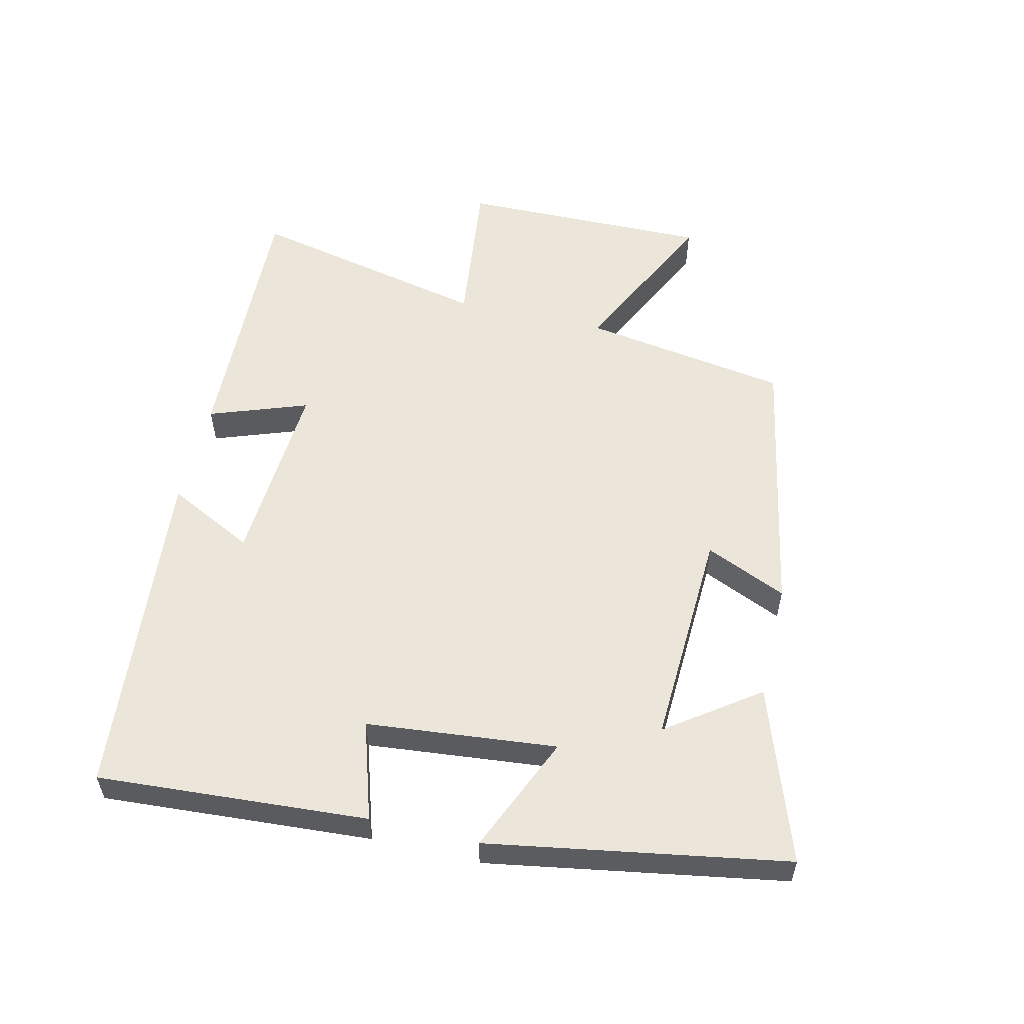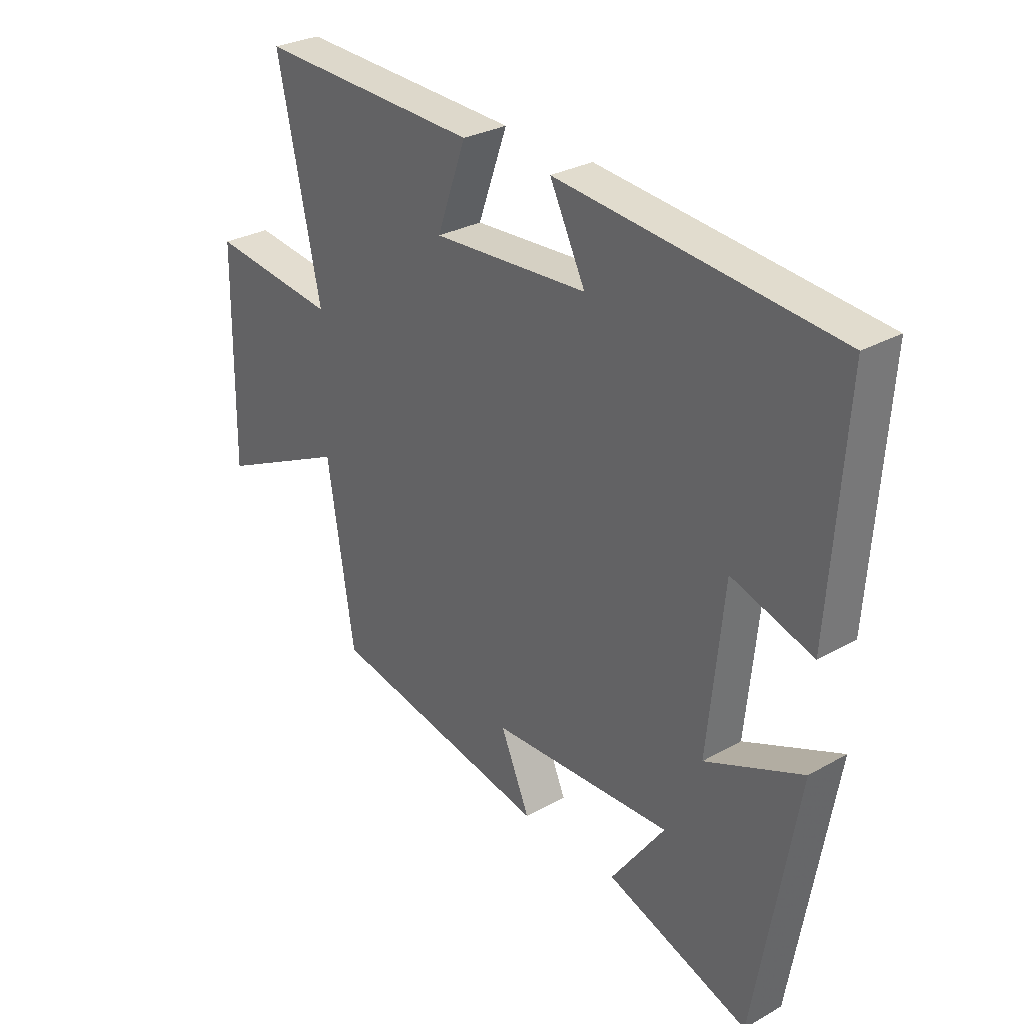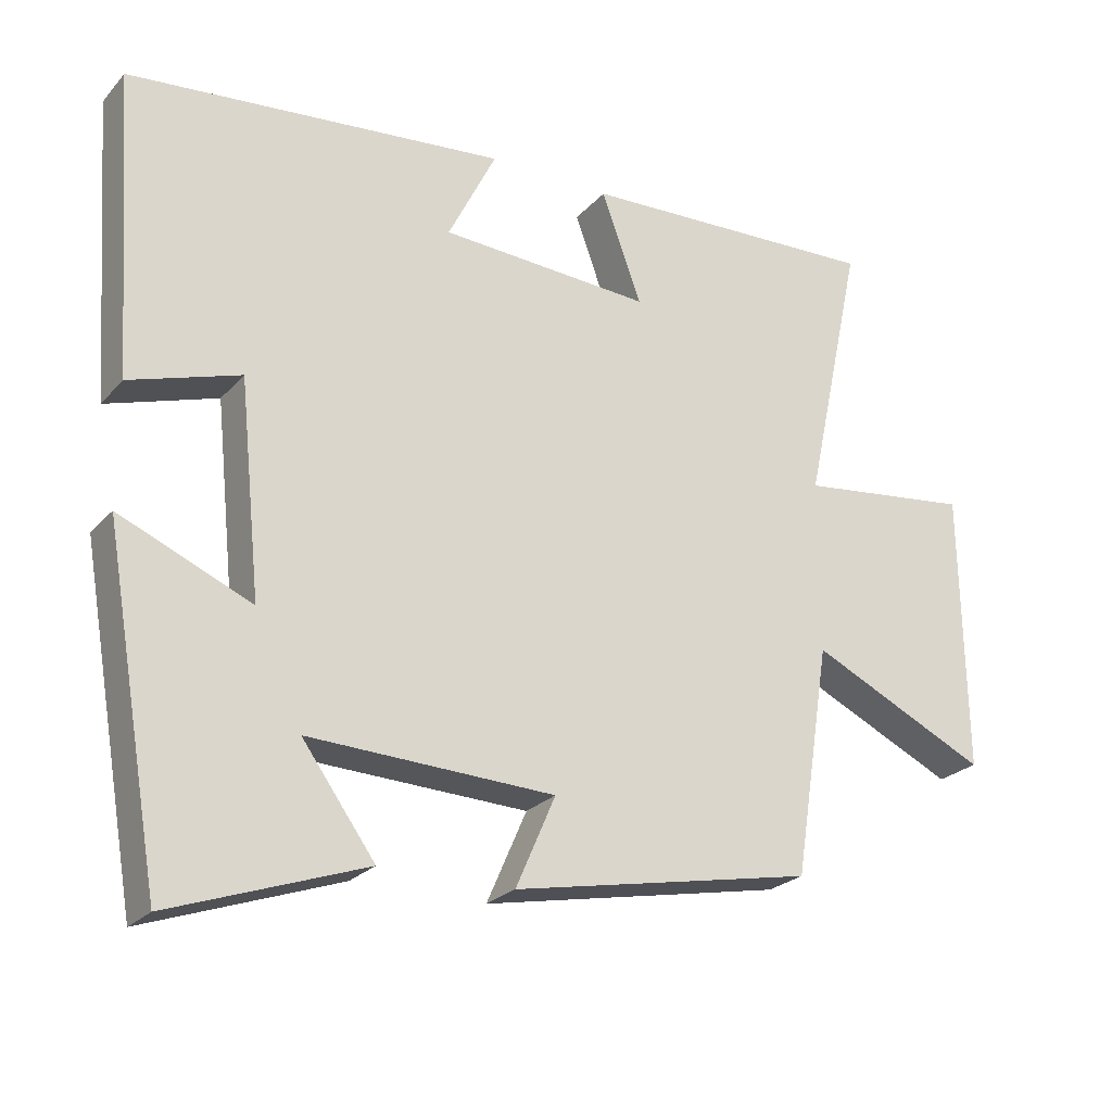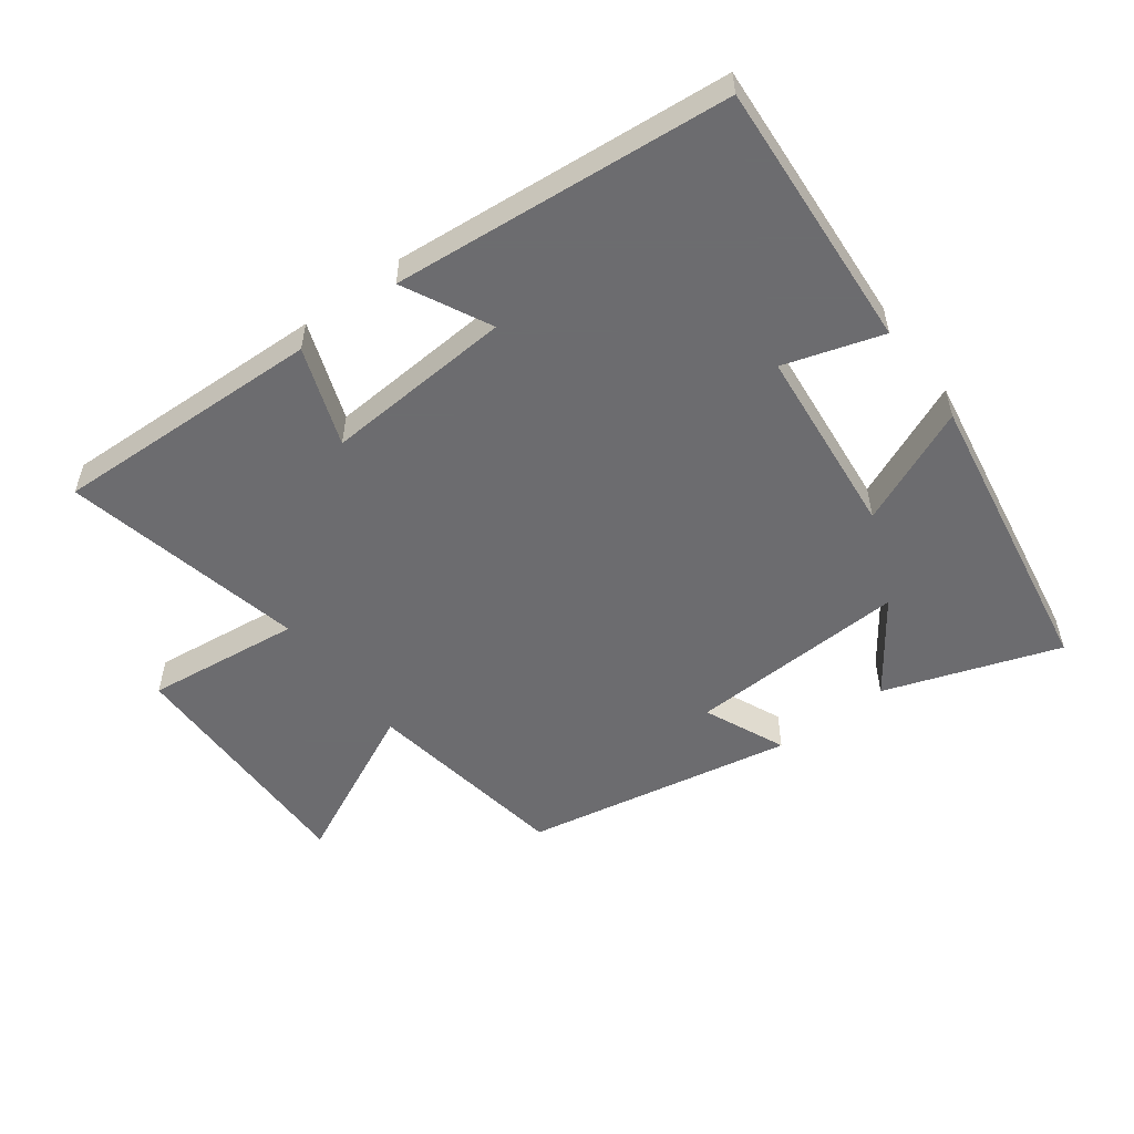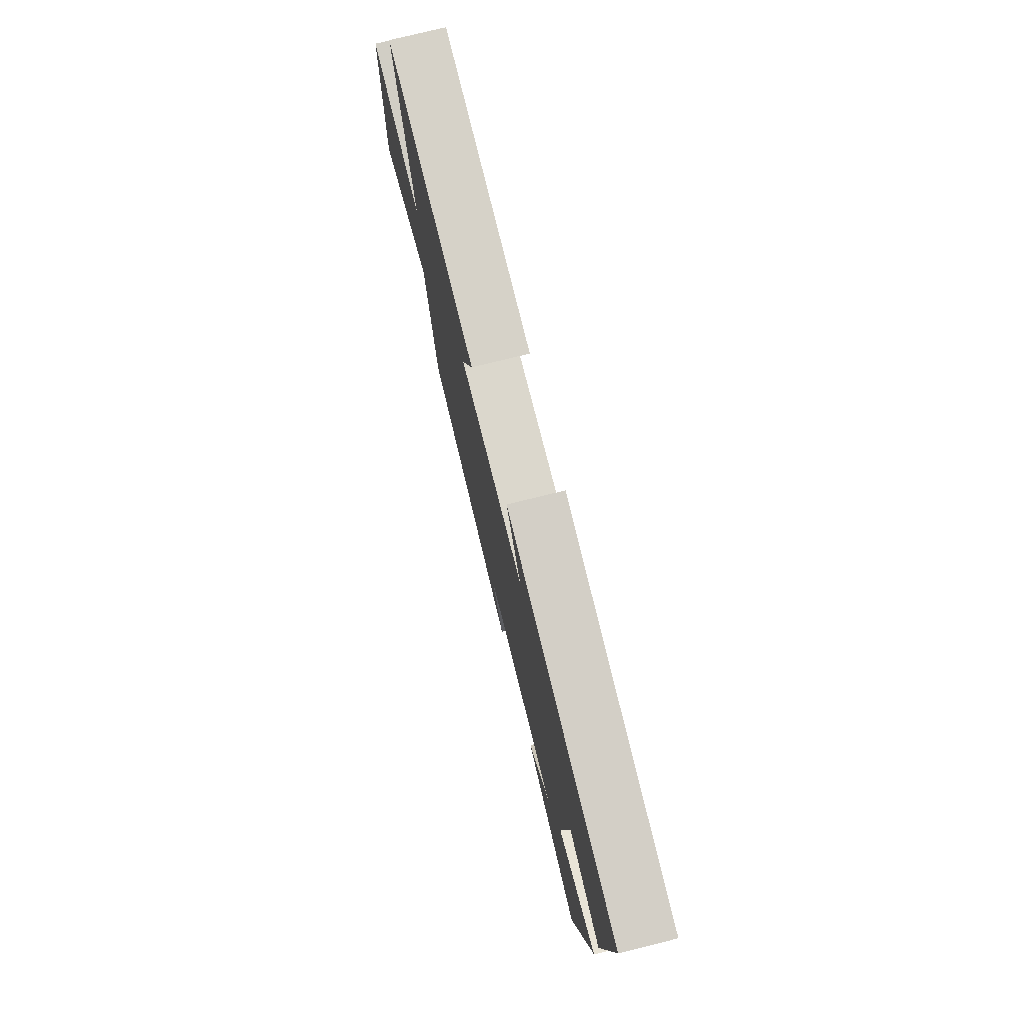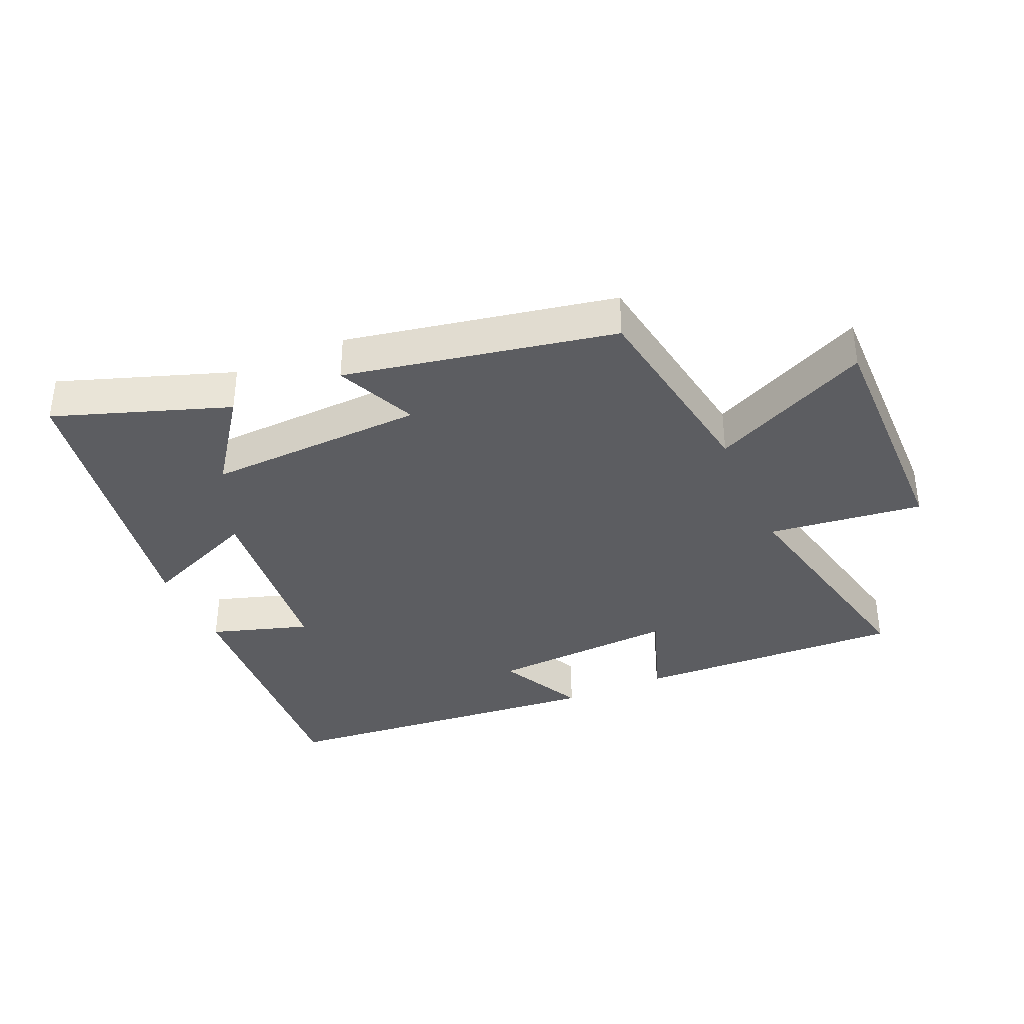
<metadata>
{"format":"obj","ext":"obj","renderer":"f3d","projection":"perspective","resolution":1024,"background":"white","views":[{"elev":55.7,"azim":103.4,"up":"+Y"},{"elev":29.3,"azim":50.2,"up":"+Z"},{"elev":-24.0,"azim":149.3,"up":"+Z"},{"elev":-53.8,"azim":36.9,"up":"+Y"},{"elev":76.5,"azim":76.1,"up":"+Z"},{"elev":-36.4,"azim":-156.2,"up":"+Y"}]}
</metadata>
<code>
v -0.581 0.07 0.516
v -0.163 0.07 0.5
v -0.218 0.07 0.348
v 0.074 0.07 0.366
v 0.007 0.07 0.5
v 0.529 0.07 0.451
v 0.5 0.07 0.034
v 0.348 0.07 0.082
v 0.318 0.07 -0.212
v 0.5 0.07 -0.134
v 0.421 0.07 -0.594
v 0.152 0.07 -0.5
v 0.253 0.07 -0.36
v -0.087 0.07 -0.374
v -0.032 0.07 -0.5
v -0.45 0.07 -0.419
v -0.5 0.07 -0.1
v -0.746 0.07 -0.217
v -0.74 0.07 0.171
v -0.5 0.07 0.142
v -0.581 0 0.516
v -0.163 0 0.5
v -0.218 0 0.348
v 0.074 0 0.366
v 0.007 0 0.5
v 0.529 0 0.451
v 0.5 0 0.034
v 0.348 0 0.082
v 0.318 0 -0.212
v 0.5 0 -0.134
v 0.421 0 -0.594
v 0.152 0 -0.5
v 0.253 0 -0.36
v -0.087 0 -0.374
v -0.032 0 -0.5
v -0.45 0 -0.419
v -0.5 0 -0.1
v -0.746 0 -0.217
v -0.74 0 0.171
v -0.5 0 0.142
f 17 18 19 20
f 16 17 20
f 15 16 20
f 14 15 20
f 13 14 20 1
f 10 11 12 13
f 9 10 13
f 8 9 13 1
f 6 7 8
f 5 6 8
f 4 5 8
f 3 4 8
f 3 8 1
f 1 2 3
f 40 39 38 37
f 40 37 36
f 40 36 35
f 40 35 34
f 21 40 34 33
f 33 32 31 30
f 33 30 29
f 21 33 29 28
f 28 27 26
f 28 26 25
f 28 25 24
f 28 24 23
f 21 28 23
f 23 22 21
f 1 21 22 2
f 2 22 23 3
f 3 23 24 4
f 4 24 25 5
f 5 25 26 6
f 6 26 27 7
f 7 27 28 8
f 8 28 29 9
f 9 29 30 10
f 10 30 31 11
f 11 31 32 12
f 12 32 33 13
f 13 33 34 14
f 14 34 35 15
f 15 35 36 16
f 16 36 37 17
f 17 37 38 18
f 18 38 39 19
f 19 39 40 20
f 20 40 21 1

</code>
